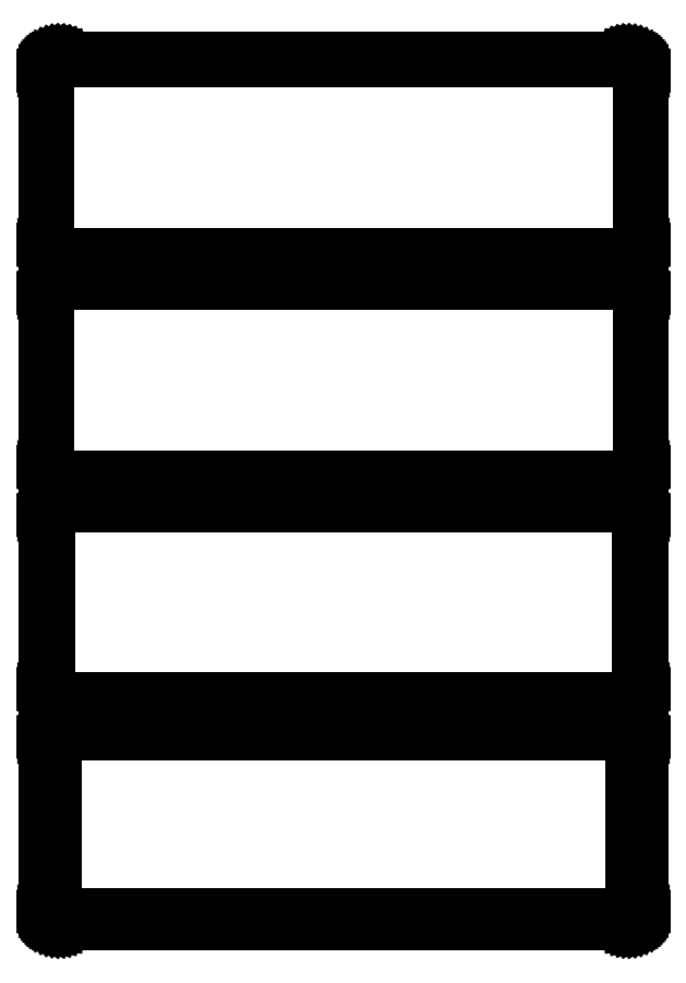
<metadata>
{"format":"dxf","ext":"dxf","renderer":"ezdxf+matplotlib","layout":"modelspace","background":"white","min_lineweight":24,"dpi":150}
</metadata>
<code>
0
SECTION
2
ENTITIES
0
LINE
8
0
10
108.4
20
550.6
11
109
21
550.7
0
LINE
8
0
10
109
20
550.7
11
109.6
21
551
0
LINE
8
0
10
109.6
20
551
11
110.2
21
551.3
0
LINE
8
0
10
110.2
20
551.3
11
110.7
21
551.6
0
LINE
8
0
10
110.7
20
551.6
11
111.1
21
552.1
0
LINE
8
0
10
111.1
20
552.1
11
111.5
21
552.6
0
LINE
8
0
10
111.5
20
552.6
11
111.9
21
553.1
0
LINE
8
0
10
111.9
20
553.1
11
112.1
21
553.7
0
LINE
8
0
10
112.1
20
553.7
11
112.3
21
554.3
0
LINE
8
0
10
112.3
20
554.3
11
112.5
21
554.9
0
LINE
8
0
10
112.5
20
554.9
11
112.5
21
555.5
0
LINE
8
0
10
112.5
20
555.5
11
112.5
21
620.5
0
LINE
8
0
10
112.5
20
620.5
11
112.5
21
621.1
0
LINE
8
0
10
112.5
20
621.1
11
112.3
21
621.7
0
LINE
8
0
10
112.3
20
621.7
11
112.1
21
622.3
0
LINE
8
0
10
112.1
20
622.3
11
111.9
21
622.9
0
LINE
8
0
10
111.9
20
622.9
11
111.5
21
623.4
0
LINE
8
0
10
111.5
20
623.4
11
111.1
21
623.9
0
LINE
8
0
10
111.1
20
623.9
11
110.7
21
624.4
0
LINE
8
0
10
110.7
20
624.4
11
110.2
21
624.7
0
LINE
8
0
10
110.2
20
624.7
11
109.6
21
625
0
LINE
8
0
10
109.6
20
625
11
109
21
625.3
0
LINE
8
0
10
109
20
625.3
11
108.4
21
625.4
0
LINE
8
0
10
108.4
20
625.4
11
107.8
21
625.5
0
LINE
8
0
10
107.8
20
625.5
11
-107.8
21
625.5
0
LINE
8
0
10
-107.8
20
625.5
11
-108.4
21
625.4
0
LINE
8
0
10
-108.4
20
625.4
11
-109
21
625.3
0
LINE
8
0
10
-109
20
625.3
11
-109.6
21
625
0
LINE
8
0
10
-109.6
20
625
11
-110.2
21
624.7
0
LINE
8
0
10
-110.2
20
624.7
11
-110.7
21
624.4
0
LINE
8
0
10
-110.7
20
624.4
11
-111.1
21
623.9
0
LINE
8
0
10
-111.1
20
623.9
11
-111.5
21
623.4
0
LINE
8
0
10
-111.5
20
623.4
11
-111.9
21
622.9
0
LINE
8
0
10
-111.9
20
622.9
11
-112.1
21
622.3
0
LINE
8
0
10
-112.1
20
622.3
11
-112.3
21
621.7
0
LINE
8
0
10
-112.3
20
621.7
11
-112.5
21
621.1
0
LINE
8
0
10
-112.5
20
621.1
11
-112.5
21
620.5
0
LINE
8
0
10
-112.5
20
620.5
11
-112.5
21
555.5
0
LINE
8
0
10
-112.5
20
555.5
11
-112.5
21
554.9
0
LINE
8
0
10
-112.5
20
554.9
11
-112.3
21
554.3
0
LINE
8
0
10
-112.3
20
554.3
11
-112.1
21
553.7
0
LINE
8
0
10
-112.1
20
553.7
11
-111.9
21
553.1
0
LINE
8
0
10
-111.9
20
553.1
11
-111.5
21
552.6
0
LINE
8
0
10
-111.5
20
552.6
11
-111.1
21
552.1
0
LINE
8
0
10
-111.1
20
552.1
11
-110.7
21
551.6
0
LINE
8
0
10
-110.7
20
551.6
11
-110.2
21
551.3
0
LINE
8
0
10
-110.2
20
551.3
11
-109.6
21
551
0
LINE
8
0
10
-109.6
20
551
11
-109
21
550.7
0
LINE
8
0
10
-109
20
550.7
11
-108.4
21
550.6
0
LINE
8
0
10
-108.4
20
550.6
11
-107.8
21
550.5
0
LINE
8
0
10
-107.8
20
550.5
11
107.8
21
550.5
0
LINE
8
0
10
107.8
20
550.5
11
108.4
21
550.6
0
LINE
8
0
10
-107.5
20
551
11
-108.1
21
551.1
0
LINE
8
0
10
-108.1
20
551.1
11
-108.7
21
551.2
0
LINE
8
0
10
-108.7
20
551.2
11
-109.3
21
551.5
0
LINE
8
0
10
-109.3
20
551.5
11
-109.8
21
551.7
0
LINE
8
0
10
-109.8
20
551.7
11
-110.3
21
552.1
0
LINE
8
0
10
-110.3
20
552.1
11
-110.7
21
552.5
0
LINE
8
0
10
-110.7
20
552.5
11
-111.1
21
553
0
LINE
8
0
10
-111.1
20
553
11
-111.4
21
553.5
0
LINE
8
0
10
-111.4
20
553.5
11
-111.7
21
554
0
LINE
8
0
10
-111.7
20
554
11
-111.9
21
554.6
0
LINE
8
0
10
-111.9
20
554.6
11
-112
21
555.2
0
LINE
8
0
10
-112
20
555.2
11
-112
21
555.8
0
LINE
8
0
10
-112
20
555.8
11
-112
21
620.2
0
LINE
8
0
10
-112
20
620.2
11
-112
21
620.8
0
LINE
8
0
10
-112
20
620.8
11
-111.9
21
621.4
0
LINE
8
0
10
-111.9
20
621.4
11
-111.7
21
622
0
LINE
8
0
10
-111.7
20
622
11
-111.4
21
622.5
0
LINE
8
0
10
-111.4
20
622.5
11
-111.1
21
623
0
LINE
8
0
10
-111.1
20
623
11
-110.7
21
623.5
0
LINE
8
0
10
-110.7
20
623.5
11
-110.3
21
623.9
0
LINE
8
0
10
-110.3
20
623.9
11
-109.8
21
624.3
0
LINE
8
0
10
-109.8
20
624.3
11
-109.3
21
624.5
0
LINE
8
0
10
-109.3
20
624.5
11
-108.7
21
624.8
0
LINE
8
0
10
-108.7
20
624.8
11
-108.1
21
624.9
0
LINE
8
0
10
-108.1
20
624.9
11
-107.5
21
625
0
LINE
8
0
10
-107.5
20
625
11
107.5
21
625
0
LINE
8
0
10
107.5
20
625
11
108.1
21
624.9
0
LINE
8
0
10
108.1
20
624.9
11
108.7
21
624.8
0
LINE
8
0
10
108.7
20
624.8
11
109.3
21
624.5
0
LINE
8
0
10
109.3
20
624.5
11
109.8
21
624.3
0
LINE
8
0
10
109.8
20
624.3
11
110.3
21
623.9
0
LINE
8
0
10
110.3
20
623.9
11
110.7
21
623.5
0
LINE
8
0
10
110.7
20
623.5
11
111.1
21
623
0
LINE
8
0
10
111.1
20
623
11
111.4
21
622.5
0
LINE
8
0
10
111.4
20
622.5
11
111.7
21
622
0
LINE
8
0
10
111.7
20
622
11
111.9
21
621.4
0
LINE
8
0
10
111.9
20
621.4
11
112
21
620.8
0
LINE
8
0
10
112
20
620.8
11
112
21
620.2
0
LINE
8
0
10
112
20
620.2
11
112
21
555.8
0
LINE
8
0
10
112
20
555.8
11
112
21
555.2
0
LINE
8
0
10
112
20
555.2
11
111.9
21
554.6
0
LINE
8
0
10
111.9
20
554.6
11
111.7
21
554
0
LINE
8
0
10
111.7
20
554
11
111.4
21
553.5
0
LINE
8
0
10
111.4
20
553.5
11
111.1
21
553
0
LINE
8
0
10
111.1
20
553
11
110.7
21
552.5
0
LINE
8
0
10
110.7
20
552.5
11
110.3
21
552.1
0
LINE
8
0
10
110.3
20
552.1
11
109.8
21
551.7
0
LINE
8
0
10
109.8
20
551.7
11
109.3
21
551.5
0
LINE
8
0
10
109.3
20
551.5
11
108.7
21
551.2
0
LINE
8
0
10
108.7
20
551.2
11
108.1
21
551.1
0
LINE
8
0
10
108.1
20
551.1
11
107.5
21
551
0
LINE
8
0
10
107.5
20
551
11
-107.5
21
551
0
LINE
8
0
10
108.4
20
466.6
11
109
21
466.7
0
LINE
8
0
10
109
20
466.7
11
109.6
21
467
0
LINE
8
0
10
109.6
20
467
11
110.2
21
467.3
0
LINE
8
0
10
110.2
20
467.3
11
110.7
21
467.6
0
LINE
8
0
10
110.7
20
467.6
11
111.1
21
468.1
0
LINE
8
0
10
111.1
20
468.1
11
111.5
21
468.6
0
LINE
8
0
10
111.5
20
468.6
11
111.9
21
469.1
0
LINE
8
0
10
111.9
20
469.1
11
112.1
21
469.7
0
LINE
8
0
10
112.1
20
469.7
11
112.3
21
470.3
0
LINE
8
0
10
112.3
20
470.3
11
112.5
21
470.9
0
LINE
8
0
10
112.5
20
470.9
11
112.5
21
471.5
0
LINE
8
0
10
112.5
20
471.5
11
112.5
21
536.5
0
LINE
8
0
10
112.5
20
536.5
11
112.5
21
537.1
0
LINE
8
0
10
112.5
20
537.1
11
112.3
21
537.7
0
LINE
8
0
10
112.3
20
537.7
11
112.1
21
538.3
0
LINE
8
0
10
112.1
20
538.3
11
111.9
21
538.9
0
LINE
8
0
10
111.9
20
538.9
11
111.5
21
539.4
0
LINE
8
0
10
111.5
20
539.4
11
111.1
21
539.9
0
LINE
8
0
10
111.1
20
539.9
11
110.7
21
540.4
0
LINE
8
0
10
110.7
20
540.4
11
110.2
21
540.7
0
LINE
8
0
10
110.2
20
540.7
11
109.6
21
541
0
LINE
8
0
10
109.6
20
541
11
109
21
541.3
0
LINE
8
0
10
109
20
541.3
11
108.4
21
541.4
0
LINE
8
0
10
108.4
20
541.4
11
107.8
21
541.5
0
LINE
8
0
10
107.8
20
541.5
11
-107.8
21
541.5
0
LINE
8
0
10
-107.8
20
541.5
11
-108.4
21
541.4
0
LINE
8
0
10
-108.4
20
541.4
11
-109
21
541.3
0
LINE
8
0
10
-109
20
541.3
11
-109.6
21
541
0
LINE
8
0
10
-109.6
20
541
11
-110.2
21
540.7
0
LINE
8
0
10
-110.2
20
540.7
11
-110.7
21
540.4
0
LINE
8
0
10
-110.7
20
540.4
11
-111.1
21
539.9
0
LINE
8
0
10
-111.1
20
539.9
11
-111.5
21
539.4
0
LINE
8
0
10
-111.5
20
539.4
11
-111.9
21
538.9
0
LINE
8
0
10
-111.9
20
538.9
11
-112.1
21
538.3
0
LINE
8
0
10
-112.1
20
538.3
11
-112.3
21
537.7
0
LINE
8
0
10
-112.3
20
537.7
11
-112.5
21
537.1
0
LINE
8
0
10
-112.5
20
537.1
11
-112.5
21
536.5
0
LINE
8
0
10
-112.5
20
536.5
11
-112.5
21
471.5
0
LINE
8
0
10
-112.5
20
471.5
11
-112.5
21
470.9
0
LINE
8
0
10
-112.5
20
470.9
11
-112.3
21
470.3
0
LINE
8
0
10
-112.3
20
470.3
11
-112.1
21
469.7
0
LINE
8
0
10
-112.1
20
469.7
11
-111.9
21
469.1
0
LINE
8
0
10
-111.9
20
469.1
11
-111.5
21
468.6
0
LINE
8
0
10
-111.5
20
468.6
11
-111.1
21
468.1
0
LINE
8
0
10
-111.1
20
468.1
11
-110.7
21
467.6
0
LINE
8
0
10
-110.7
20
467.6
11
-110.2
21
467.3
0
LINE
8
0
10
-110.2
20
467.3
11
-109.6
21
467
0
LINE
8
0
10
-109.6
20
467
11
-109
21
466.7
0
LINE
8
0
10
-109
20
466.7
11
-108.4
21
466.6
0
LINE
8
0
10
-108.4
20
466.6
11
-107.8
21
466.5
0
LINE
8
0
10
-107.8
20
466.5
11
107.8
21
466.5
0
LINE
8
0
10
107.8
20
466.5
11
108.4
21
466.6
0
LINE
8
0
10
-107.5
20
467
11
-108.1
21
467.1
0
LINE
8
0
10
-108.1
20
467.1
11
-108.7
21
467.2
0
LINE
8
0
10
-108.7
20
467.2
11
-109.3
21
467.5
0
LINE
8
0
10
-109.3
20
467.5
11
-109.8
21
467.7
0
LINE
8
0
10
-109.8
20
467.7
11
-110.3
21
468.1
0
LINE
8
0
10
-110.3
20
468.1
11
-110.7
21
468.5
0
LINE
8
0
10
-110.7
20
468.5
11
-111.1
21
469
0
LINE
8
0
10
-111.1
20
469
11
-111.4
21
469.5
0
LINE
8
0
10
-111.4
20
469.5
11
-111.7
21
470
0
LINE
8
0
10
-111.7
20
470
11
-111.9
21
470.6
0
LINE
8
0
10
-111.9
20
470.6
11
-112
21
471.2
0
LINE
8
0
10
-112
20
471.2
11
-112
21
471.8
0
LINE
8
0
10
-112
20
471.8
11
-112
21
536.2
0
LINE
8
0
10
-112
20
536.2
11
-112
21
536.8
0
LINE
8
0
10
-112
20
536.8
11
-111.9
21
537.4
0
LINE
8
0
10
-111.9
20
537.4
11
-111.7
21
538
0
LINE
8
0
10
-111.7
20
538
11
-111.4
21
538.5
0
LINE
8
0
10
-111.4
20
538.5
11
-111.1
21
539
0
LINE
8
0
10
-111.1
20
539
11
-110.7
21
539.5
0
LINE
8
0
10
-110.7
20
539.5
11
-110.3
21
539.9
0
LINE
8
0
10
-110.3
20
539.9
11
-109.8
21
540.3
0
LINE
8
0
10
-109.8
20
540.3
11
-109.3
21
540.5
0
LINE
8
0
10
-109.3
20
540.5
11
-108.7
21
540.8
0
LINE
8
0
10
-108.7
20
540.8
11
-108.1
21
540.9
0
LINE
8
0
10
-108.1
20
540.9
11
-107.5
21
541
0
LINE
8
0
10
-107.5
20
541
11
107.5
21
541
0
LINE
8
0
10
107.5
20
541
11
108.1
21
540.9
0
LINE
8
0
10
108.1
20
540.9
11
108.7
21
540.8
0
LINE
8
0
10
108.7
20
540.8
11
109.3
21
540.5
0
LINE
8
0
10
109.3
20
540.5
11
109.8
21
540.3
0
LINE
8
0
10
109.8
20
540.3
11
110.3
21
539.9
0
LINE
8
0
10
110.3
20
539.9
11
110.7
21
539.5
0
LINE
8
0
10
110.7
20
539.5
11
111.1
21
539
0
LINE
8
0
10
111.1
20
539
11
111.4
21
538.5
0
LINE
8
0
10
111.4
20
538.5
11
111.7
21
538
0
LINE
8
0
10
111.7
20
538
11
111.9
21
537.4
0
LINE
8
0
10
111.9
20
537.4
11
112
21
536.8
0
LINE
8
0
10
112
20
536.8
11
112
21
536.2
0
LINE
8
0
10
112
20
536.2
11
112
21
471.8
0
LINE
8
0
10
112
20
471.8
11
112
21
471.2
0
LINE
8
0
10
112
20
471.2
11
111.9
21
470.6
0
LINE
8
0
10
111.9
20
470.6
11
111.7
21
470
0
LINE
8
0
10
111.7
20
470
11
111.4
21
469.5
0
LINE
8
0
10
111.4
20
469.5
11
111.1
21
469
0
LINE
8
0
10
111.1
20
469
11
110.7
21
468.5
0
LINE
8
0
10
110.7
20
468.5
11
110.3
21
468.1
0
LINE
8
0
10
110.3
20
468.1
11
109.8
21
467.7
0
LINE
8
0
10
109.8
20
467.7
11
109.3
21
467.5
0
LINE
8
0
10
109.3
20
467.5
11
108.7
21
467.2
0
LINE
8
0
10
108.7
20
467.2
11
108.1
21
467.1
0
LINE
8
0
10
108.1
20
467.1
11
107.5
21
467
0
LINE
8
0
10
107.5
20
467
11
-107.5
21
467
0
LINE
8
0
10
108.4
20
382.6
11
109
21
382.7
0
LINE
8
0
10
109
20
382.7
11
109.6
21
383
0
LINE
8
0
10
109.6
20
383
11
110.2
21
383.3
0
LINE
8
0
10
110.2
20
383.3
11
110.7
21
383.6
0
LINE
8
0
10
110.7
20
383.6
11
111.1
21
384.1
0
LINE
8
0
10
111.1
20
384.1
11
111.5
21
384.6
0
LINE
8
0
10
111.5
20
384.6
11
111.9
21
385.1
0
LINE
8
0
10
111.9
20
385.1
11
112.1
21
385.7
0
LINE
8
0
10
112.1
20
385.7
11
112.3
21
386.3
0
LINE
8
0
10
112.3
20
386.3
11
112.5
21
386.9
0
LINE
8
0
10
112.5
20
386.9
11
112.5
21
387.5
0
LINE
8
0
10
112.5
20
387.5
11
112.5
21
452.5
0
LINE
8
0
10
112.5
20
452.5
11
112.5
21
453.1
0
LINE
8
0
10
112.5
20
453.1
11
112.3
21
453.7
0
LINE
8
0
10
112.3
20
453.7
11
112.1
21
454.3
0
LINE
8
0
10
112.1
20
454.3
11
111.9
21
454.9
0
LINE
8
0
10
111.9
20
454.9
11
111.5
21
455.4
0
LINE
8
0
10
111.5
20
455.4
11
111.1
21
455.9
0
LINE
8
0
10
111.1
20
455.9
11
110.7
21
456.4
0
LINE
8
0
10
110.7
20
456.4
11
110.2
21
456.7
0
LINE
8
0
10
110.2
20
456.7
11
109.6
21
457
0
LINE
8
0
10
109.6
20
457
11
109
21
457.3
0
LINE
8
0
10
109
20
457.3
11
108.4
21
457.4
0
LINE
8
0
10
108.4
20
457.4
11
107.8
21
457.5
0
LINE
8
0
10
107.8
20
457.5
11
-107.8
21
457.5
0
LINE
8
0
10
-107.8
20
457.5
11
-108.4
21
457.4
0
LINE
8
0
10
-108.4
20
457.4
11
-109
21
457.3
0
LINE
8
0
10
-109
20
457.3
11
-109.6
21
457
0
LINE
8
0
10
-109.6
20
457
11
-110.2
21
456.7
0
LINE
8
0
10
-110.2
20
456.7
11
-110.7
21
456.4
0
LINE
8
0
10
-110.7
20
456.4
11
-111.1
21
455.9
0
LINE
8
0
10
-111.1
20
455.9
11
-111.5
21
455.4
0
LINE
8
0
10
-111.5
20
455.4
11
-111.9
21
454.9
0
LINE
8
0
10
-111.9
20
454.9
11
-112.1
21
454.3
0
LINE
8
0
10
-112.1
20
454.3
11
-112.3
21
453.7
0
LINE
8
0
10
-112.3
20
453.7
11
-112.5
21
453.1
0
LINE
8
0
10
-112.5
20
453.1
11
-112.5
21
452.5
0
LINE
8
0
10
-112.5
20
452.5
11
-112.5
21
387.5
0
LINE
8
0
10
-112.5
20
387.5
11
-112.5
21
386.9
0
LINE
8
0
10
-112.5
20
386.9
11
-112.3
21
386.3
0
LINE
8
0
10
-112.3
20
386.3
11
-112.1
21
385.7
0
LINE
8
0
10
-112.1
20
385.7
11
-111.9
21
385.1
0
LINE
8
0
10
-111.9
20
385.1
11
-111.5
21
384.6
0
LINE
8
0
10
-111.5
20
384.6
11
-111.1
21
384.1
0
LINE
8
0
10
-111.1
20
384.1
11
-110.7
21
383.6
0
LINE
8
0
10
-110.7
20
383.6
11
-110.2
21
383.3
0
LINE
8
0
10
-110.2
20
383.3
11
-109.6
21
383
0
LINE
8
0
10
-109.6
20
383
11
-109
21
382.7
0
LINE
8
0
10
-109
20
382.7
11
-108.4
21
382.6
0
LINE
8
0
10
-108.4
20
382.6
11
-107.8
21
382.5
0
LINE
8
0
10
-107.8
20
382.5
11
107.8
21
382.5
0
LINE
8
0
10
107.8
20
382.5
11
108.4
21
382.6
0
LINE
8
0
10
-107.5
20
383.2
11
-108.1
21
383.3
0
LINE
8
0
10
-108.1
20
383.3
11
-108.7
21
383.4
0
LINE
8
0
10
-108.7
20
383.4
11
-109.2
21
383.6
0
LINE
8
0
10
-109.2
20
383.6
11
-109.7
21
383.9
0
LINE
8
0
10
-109.7
20
383.9
11
-110.2
21
384.2
0
LINE
8
0
10
-110.2
20
384.2
11
-110.6
21
384.6
0
LINE
8
0
10
-110.6
20
384.6
11
-111
21
385.1
0
LINE
8
0
10
-111
20
385.1
11
-111.3
21
385.5
0
LINE
8
0
10
-111.3
20
385.5
11
-111.5
21
386.1
0
LINE
8
0
10
-111.5
20
386.1
11
-111.7
21
386.6
0
LINE
8
0
10
-111.7
20
386.6
11
-111.8
21
387.2
0
LINE
8
0
10
-111.8
20
387.2
11
-111.8
21
387.8
0
LINE
8
0
10
-111.8
20
387.8
11
-111.8
21
452.2
0
LINE
8
0
10
-111.8
20
452.2
11
-111.8
21
452.8
0
LINE
8
0
10
-111.8
20
452.8
11
-111.7
21
453.4
0
LINE
8
0
10
-111.7
20
453.4
11
-111.5
21
453.9
0
LINE
8
0
10
-111.5
20
453.9
11
-111.3
21
454.5
0
LINE
8
0
10
-111.3
20
454.5
11
-111
21
454.9
0
LINE
8
0
10
-111
20
454.9
11
-110.6
21
455.4
0
LINE
8
0
10
-110.6
20
455.4
11
-110.2
21
455.8
0
LINE
8
0
10
-110.2
20
455.8
11
-109.7
21
456.1
0
LINE
8
0
10
-109.7
20
456.1
11
-109.2
21
456.4
0
LINE
8
0
10
-109.2
20
456.4
11
-108.7
21
456.6
0
LINE
8
0
10
-108.7
20
456.6
11
-108.1
21
456.7
0
LINE
8
0
10
-108.1
20
456.7
11
-107.5
21
456.8
0
LINE
8
0
10
-107.5
20
456.8
11
107.5
21
456.8
0
LINE
8
0
10
107.5
20
456.8
11
108.1
21
456.7
0
LINE
8
0
10
108.1
20
456.7
11
108.7
21
456.6
0
LINE
8
0
10
108.7
20
456.6
11
109.2
21
456.4
0
LINE
8
0
10
109.2
20
456.4
11
109.7
21
456.1
0
LINE
8
0
10
109.7
20
456.1
11
110.2
21
455.8
0
LINE
8
0
10
110.2
20
455.8
11
110.6
21
455.4
0
LINE
8
0
10
110.6
20
455.4
11
111
21
454.9
0
LINE
8
0
10
111
20
454.9
11
111.3
21
454.5
0
LINE
8
0
10
111.3
20
454.5
11
111.5
21
453.9
0
LINE
8
0
10
111.5
20
453.9
11
111.7
21
453.4
0
LINE
8
0
10
111.7
20
453.4
11
111.8
21
452.8
0
LINE
8
0
10
111.8
20
452.8
11
111.8
21
452.2
0
LINE
8
0
10
111.8
20
452.2
11
111.8
21
387.8
0
LINE
8
0
10
111.8
20
387.8
11
111.8
21
387.2
0
LINE
8
0
10
111.8
20
387.2
11
111.7
21
386.6
0
LINE
8
0
10
111.7
20
386.6
11
111.5
21
386.1
0
LINE
8
0
10
111.5
20
386.1
11
111.3
21
385.5
0
LINE
8
0
10
111.3
20
385.5
11
111
21
385.1
0
LINE
8
0
10
111
20
385.1
11
110.6
21
384.6
0
LINE
8
0
10
110.6
20
384.6
11
110.2
21
384.2
0
LINE
8
0
10
110.2
20
384.2
11
109.7
21
383.9
0
LINE
8
0
10
109.7
20
383.9
11
109.2
21
383.6
0
LINE
8
0
10
109.2
20
383.6
11
108.7
21
383.4
0
LINE
8
0
10
108.7
20
383.4
11
108.1
21
383.3
0
LINE
8
0
10
108.1
20
383.3
11
107.5
21
383.2
0
LINE
8
0
10
107.5
20
383.2
11
-107.5
21
383.2
0
LINE
8
0
10
108.4
20
298.6
11
109
21
298.7
0
LINE
8
0
10
109
20
298.7
11
109.6
21
299
0
LINE
8
0
10
109.6
20
299
11
110.2
21
299.3
0
LINE
8
0
10
110.2
20
299.3
11
110.7
21
299.6
0
LINE
8
0
10
110.7
20
299.6
11
111.1
21
300.1
0
LINE
8
0
10
111.1
20
300.1
11
111.5
21
300.6
0
LINE
8
0
10
111.5
20
300.6
11
111.9
21
301.1
0
LINE
8
0
10
111.9
20
301.1
11
112.1
21
301.7
0
LINE
8
0
10
112.1
20
301.7
11
112.3
21
302.3
0
LINE
8
0
10
112.3
20
302.3
11
112.5
21
302.9
0
LINE
8
0
10
112.5
20
302.9
11
112.5
21
303.5
0
LINE
8
0
10
112.5
20
303.5
11
112.5
21
368.5
0
LINE
8
0
10
112.5
20
368.5
11
112.5
21
369.1
0
LINE
8
0
10
112.5
20
369.1
11
112.3
21
369.7
0
LINE
8
0
10
112.3
20
369.7
11
112.1
21
370.3
0
LINE
8
0
10
112.1
20
370.3
11
111.9
21
370.9
0
LINE
8
0
10
111.9
20
370.9
11
111.5
21
371.4
0
LINE
8
0
10
111.5
20
371.4
11
111.1
21
371.9
0
LINE
8
0
10
111.1
20
371.9
11
110.7
21
372.4
0
LINE
8
0
10
110.7
20
372.4
11
110.2
21
372.7
0
LINE
8
0
10
110.2
20
372.7
11
109.6
21
373
0
LINE
8
0
10
109.6
20
373
11
109
21
373.3
0
LINE
8
0
10
109
20
373.3
11
108.4
21
373.4
0
LINE
8
0
10
108.4
20
373.4
11
107.8
21
373.5
0
LINE
8
0
10
107.8
20
373.5
11
-107.8
21
373.5
0
LINE
8
0
10
-107.8
20
373.5
11
-108.4
21
373.4
0
LINE
8
0
10
-108.4
20
373.4
11
-109
21
373.3
0
LINE
8
0
10
-109
20
373.3
11
-109.6
21
373
0
LINE
8
0
10
-109.6
20
373
11
-110.2
21
372.7
0
LINE
8
0
10
-110.2
20
372.7
11
-110.7
21
372.4
0
LINE
8
0
10
-110.7
20
372.4
11
-111.1
21
371.9
0
LINE
8
0
10
-111.1
20
371.9
11
-111.5
21
371.4
0
LINE
8
0
10
-111.5
20
371.4
11
-111.9
21
370.9
0
LINE
8
0
10
-111.9
20
370.9
11
-112.1
21
370.3
0
LINE
8
0
10
-112.1
20
370.3
11
-112.3
21
369.7
0
LINE
8
0
10
-112.3
20
369.7
11
-112.5
21
369.1
0
LINE
8
0
10
-112.5
20
369.1
11
-112.5
21
368.5
0
LINE
8
0
10
-112.5
20
368.5
11
-112.5
21
303.5
0
LINE
8
0
10
-112.5
20
303.5
11
-112.5
21
302.9
0
LINE
8
0
10
-112.5
20
302.9
11
-112.3
21
302.3
0
LINE
8
0
10
-112.3
20
302.3
11
-112.1
21
301.7
0
LINE
8
0
10
-112.1
20
301.7
11
-111.9
21
301.1
0
LINE
8
0
10
-111.9
20
301.1
11
-111.5
21
300.6
0
LINE
8
0
10
-111.5
20
300.6
11
-111.1
21
300.1
0
LINE
8
0
10
-111.1
20
300.1
11
-110.7
21
299.6
0
LINE
8
0
10
-110.7
20
299.6
11
-110.2
21
299.3
0
LINE
8
0
10
-110.2
20
299.3
11
-109.6
21
299
0
LINE
8
0
10
-109.6
20
299
11
-109
21
298.7
0
LINE
8
0
10
-109
20
298.7
11
-108.4
21
298.6
0
LINE
8
0
10
-108.4
20
298.6
11
-107.8
21
298.5
0
LINE
8
0
10
-107.8
20
298.5
11
107.8
21
298.5
0
LINE
8
0
10
107.8
20
298.5
11
108.4
21
298.6
0
LINE
8
0
10
-107.4
20
301.6
11
-107.6
21
301.7
0
LINE
8
0
10
-107.6
20
301.7
11
-107.9
21
301.7
0
LINE
8
0
10
-107.9
20
301.7
11
-108.1
21
301.8
0
LINE
8
0
10
-108.1
20
301.8
11
-108.4
21
302
0
LINE
8
0
10
-108.4
20
302
11
-108.6
21
302.1
0
LINE
8
0
10
-108.6
20
302.1
11
-108.8
21
302.3
0
LINE
8
0
10
-108.8
20
302.3
11
-109
21
302.5
0
LINE
8
0
10
-109
20
302.5
11
-109.1
21
302.7
0
LINE
8
0
10
-109.1
20
302.7
11
-109.2
21
303
0
LINE
8
0
10
-109.2
20
303
11
-109.3
21
303.2
0
LINE
8
0
10
-109.3
20
303.2
11
-109.3
21
303.5
0
LINE
8
0
10
-109.3
20
303.5
11
-109.4
21
303.8
0
LINE
8
0
10
-109.4
20
303.8
11
-109.4
21
368.2
0
LINE
8
0
10
-109.4
20
368.2
11
-109.3
21
368.5
0
LINE
8
0
10
-109.3
20
368.5
11
-109.3
21
368.8
0
LINE
8
0
10
-109.3
20
368.8
11
-109.2
21
369
0
LINE
8
0
10
-109.2
20
369
11
-109.1
21
369.3
0
LINE
8
0
10
-109.1
20
369.3
11
-109
21
369.5
0
LINE
8
0
10
-109
20
369.5
11
-108.8
21
369.7
0
LINE
8
0
10
-108.8
20
369.7
11
-108.6
21
369.9
0
LINE
8
0
10
-108.6
20
369.9
11
-108.4
21
370
0
LINE
8
0
10
-108.4
20
370
11
-108.1
21
370.2
0
LINE
8
0
10
-108.1
20
370.2
11
-107.9
21
370.3
0
LINE
8
0
10
-107.9
20
370.3
11
-107.6
21
370.3
0
LINE
8
0
10
-107.6
20
370.3
11
-107.4
21
370.4
0
LINE
8
0
10
-107.4
20
370.4
11
107.4
21
370.4
0
LINE
8
0
10
107.4
20
370.4
11
107.6
21
370.3
0
LINE
8
0
10
107.6
20
370.3
11
107.9
21
370.3
0
LINE
8
0
10
107.9
20
370.3
11
108.1
21
370.2
0
LINE
8
0
10
108.1
20
370.2
11
108.4
21
370
0
LINE
8
0
10
108.4
20
370
11
108.6
21
369.9
0
LINE
8
0
10
108.6
20
369.9
11
108.8
21
369.7
0
LINE
8
0
10
108.8
20
369.7
11
109
21
369.5
0
LINE
8
0
10
109
20
369.5
11
109.1
21
369.3
0
LINE
8
0
10
109.1
20
369.3
11
109.2
21
369
0
LINE
8
0
10
109.2
20
369
11
109.3
21
368.8
0
LINE
8
0
10
109.3
20
368.8
11
109.3
21
368.5
0
LINE
8
0
10
109.3
20
368.5
11
109.4
21
368.2
0
LINE
8
0
10
109.4
20
368.2
11
109.4
21
303.8
0
LINE
8
0
10
109.4
20
303.8
11
109.3
21
303.5
0
LINE
8
0
10
109.3
20
303.5
11
109.3
21
303.2
0
LINE
8
0
10
109.3
20
303.2
11
109.2
21
303
0
LINE
8
0
10
109.2
20
303
11
109.1
21
302.7
0
LINE
8
0
10
109.1
20
302.7
11
109
21
302.5
0
LINE
8
0
10
109
20
302.5
11
108.8
21
302.3
0
LINE
8
0
10
108.8
20
302.3
11
108.6
21
302.1
0
LINE
8
0
10
108.6
20
302.1
11
108.4
21
302
0
LINE
8
0
10
108.4
20
302
11
108.1
21
301.8
0
LINE
8
0
10
108.1
20
301.8
11
107.9
21
301.7
0
LINE
8
0
10
107.9
20
301.7
11
107.6
21
301.7
0
LINE
8
0
10
107.6
20
301.7
11
107.4
21
301.6
0
LINE
8
0
10
107.4
20
301.6
11
-107.4
21
301.6
0
ENDSEC
0
EOF

</code>
